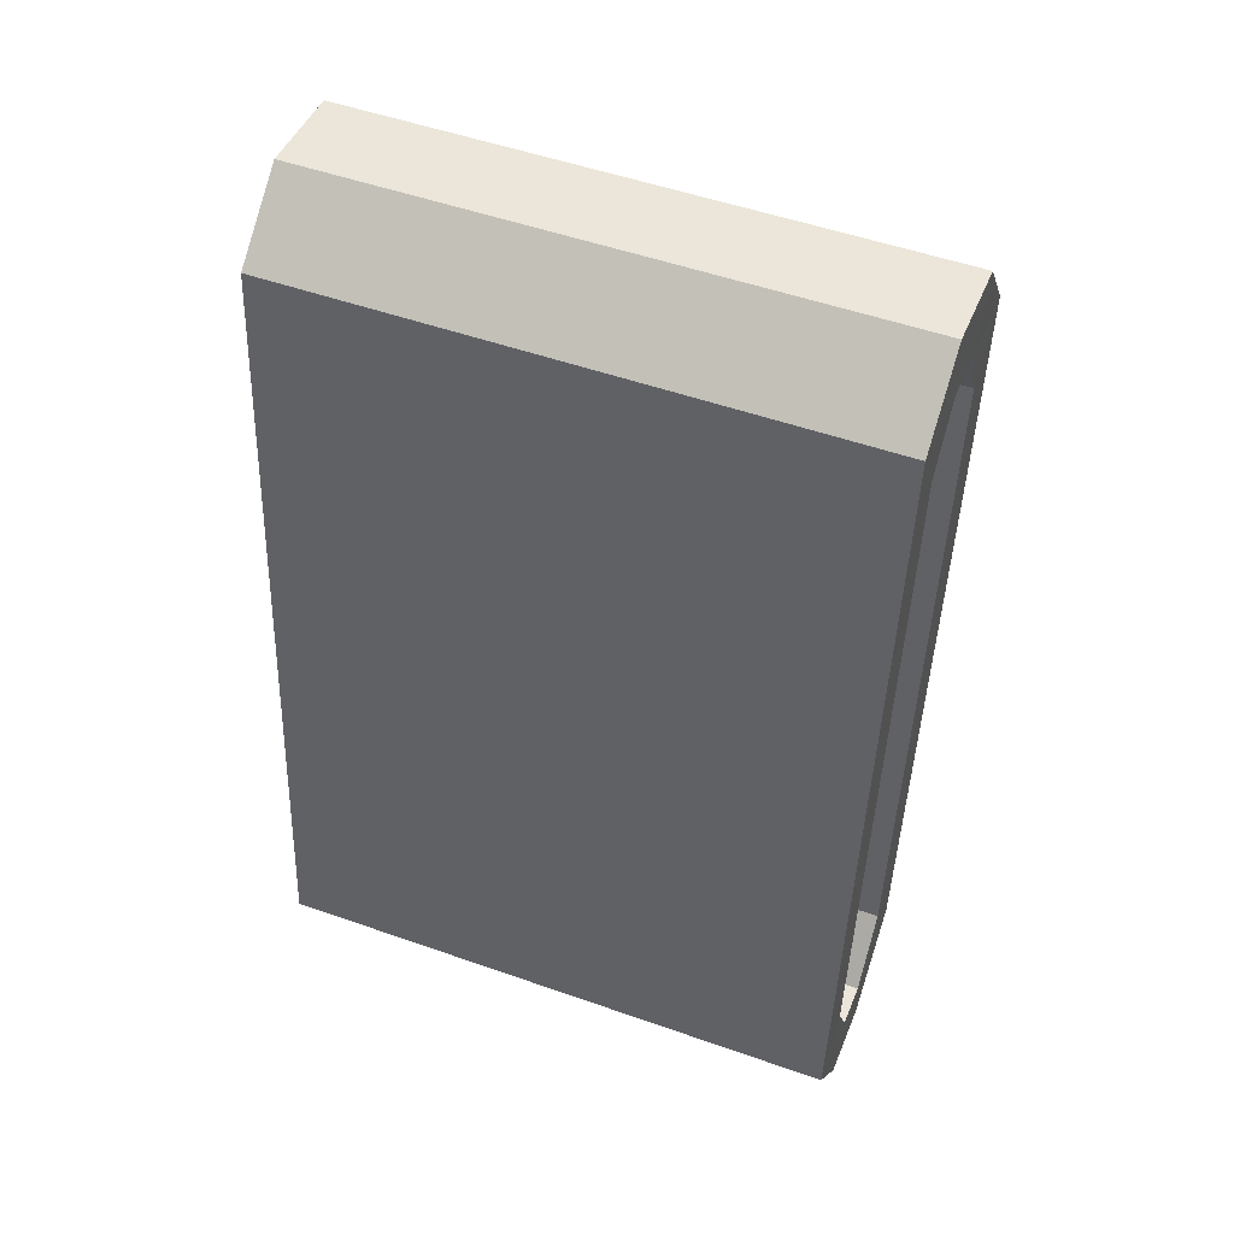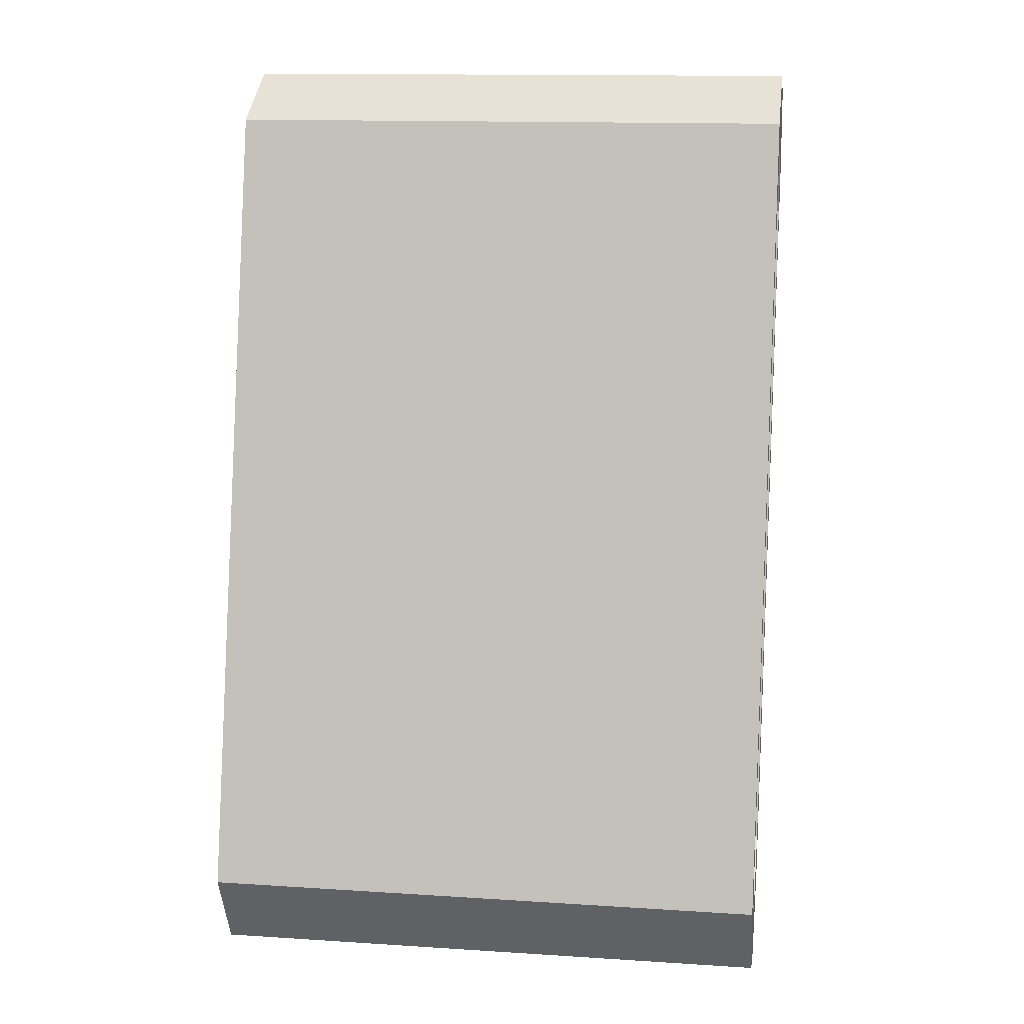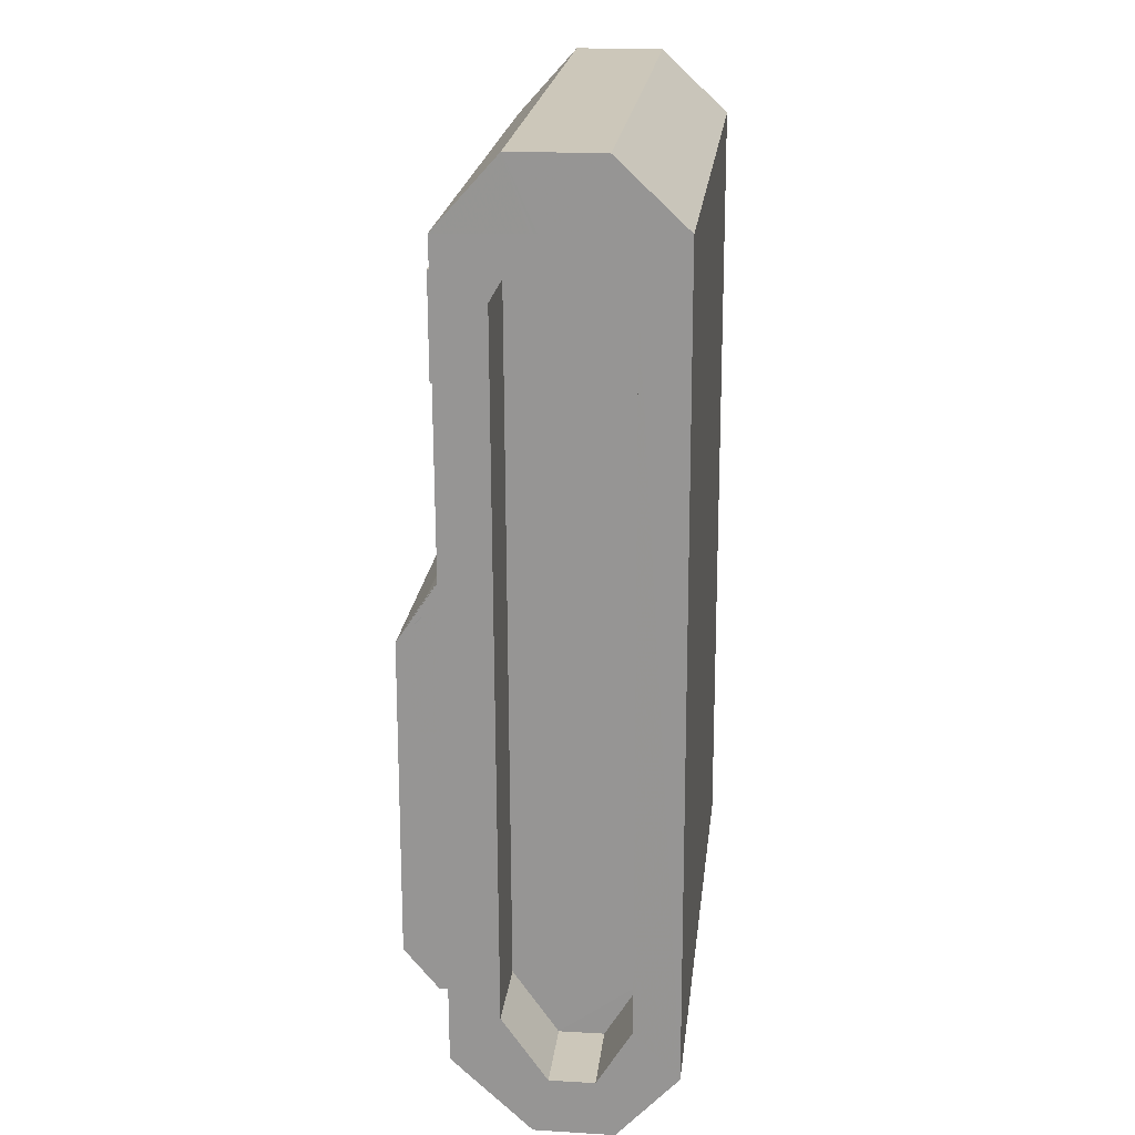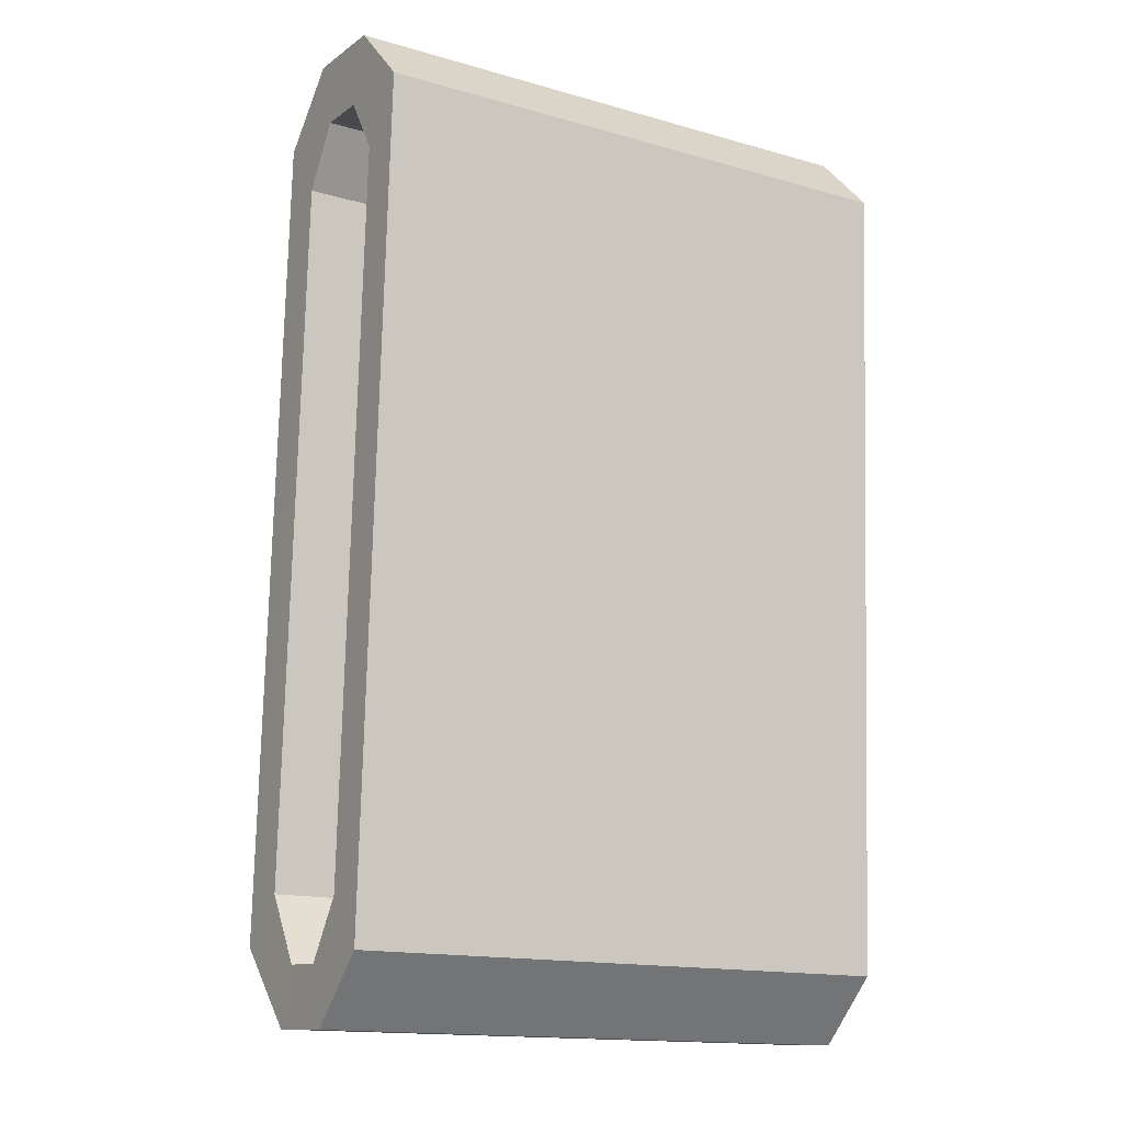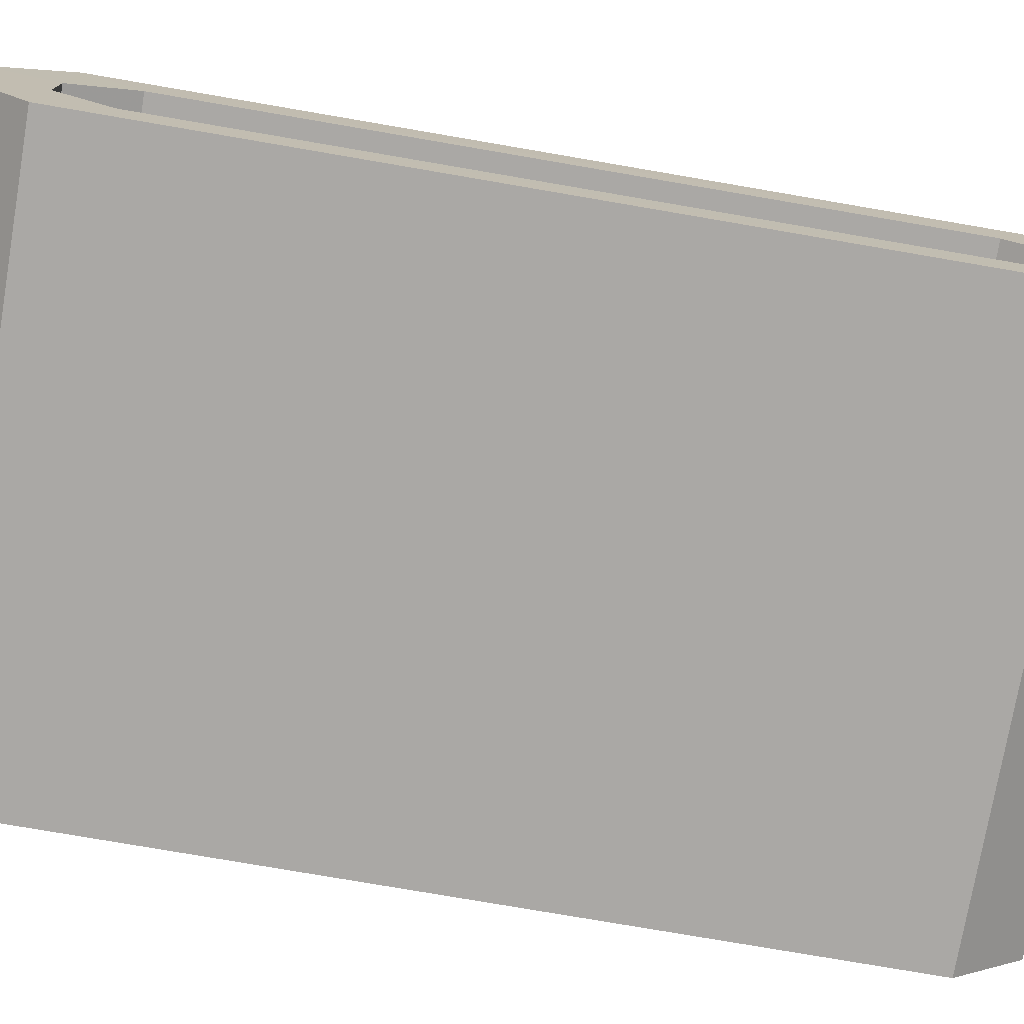
<metadata>
{"format":"obj","ext":"obj","renderer":"f3d","projection":"perspective","resolution":1024,"background":"white","views":[{"elev":45.3,"azim":21.0,"up":"+Z"},{"elev":-0.3,"azim":7.9,"up":"+Z"},{"elev":23.4,"azim":-83.5,"up":"+Z"},{"elev":-11.1,"azim":-31.7,"up":"+Z"},{"elev":-75.2,"azim":82.3,"up":"+Y"}]}
</metadata>
<code>
o obj_0
v -1.853 		0.332 		-1.073
v -1.853 		-0.627 		-1.099
v -1.855 		-0.08 		-1.147
v -1.863 		-0.015 		-1.397
v 0.5995 		-0.08 		-1.234
v -0.2385 		0.463 		1.046
v -0.2385 		0.463 		1.046
v -0.2385 		0.4628 		1.046
v -0.2382 		0.463 		1.046
v -0.2332 		0.463 		1.046
v -0.2385 		0.463 		1.046
v -0.2385 		0.463 		1.046
v 0.5995 		-0.277 		-1.232
v 0.5915 		-0.361 		-1.48
v -0.2366 		0.4628 		1.046
v -0.2367 		0.4628 		1.046
v 0.6015 		-0.627 		-1.185
v -1.855 		-0.277 		-1.145
v -1.369 		-0.404 		2.163
v -1.361 		-0.232 		2.405
v -1.863 		-0.361 		-1.395
v 0.7155 		0.143 		2.07
v -0.2398 		0.4634 		1.101
v 0.7155 		-0.404 		2.09
v -0.23 		0.3533 		1.418
v -0.2288 		0.3536 		1.456
v 0.6085 		-0.429 		-0.9755
v 0.5905 		-0.015 		-1.482
v 0.2315 		0.4258 		0.8089
v 0.2315 		0.425 		0.8085
v 0.2304 		0.4481 		0.7769
v -0.2425 		0.3491 		1.041
v 0.2555 		0.409 		0.8315
v -0.2415 		0.48 		1.048
v -0.2388 		0.4636 		1.135
v -0.2384 		0.4496 		1.146
v -0.2275 		0.478 		1.504
v -0.2281 		0.3538 		1.478
v -0.2278 		0.3538 		1.487
v -0.2277 		0.353 		1.489
v -0.2277 		0.353 		1.489
v -0.2277 		0.353 		1.491
v -0.2275 		0.3531 		1.497
v -1.139 		0.355 		1.732
v -0.2148 		0.3491 		1.04
v 0.3725 		0.349 		1.018
v -0.1206 		0.349 		1.036
v -1.486 		-0.08 		-1.161
v -1.484 		-0.277 		-1.159
v 0.3755 		0.349 		1.02
v 0.2555 		0.348 		0.8315
v 0.3729 		0.3503 		1.029
v 0.3727 		0.3497 		1.022
v 0.3726 		0.349 		1.02
v -1.425 		0.333 		-1.022
v 0.3733 		0.3504 		1.043
v -0.2368 		0.397 		1.043
v 0.3945 		0.418 		1.671
v 0.6095 		0.119 		-0.9505
v 0.3735 		0.48 		1.024
v 0.3905 		0.353 		1.468
v -1.139 		0.355 		1.732
v 0.3853 		0.3535 		1.408
v 0.3869 		0.3539 		1.456
v 0.2485 		0.119 		-0.9375
v -1.845 		0.119 		-0.8645
v 0.2475 		-0.429 		-0.9625
v 0.0865 		0.418 		1.688
v 0.3874 		0.353 		1.47
v -1.845 		-0.429 		-0.8895
v 0.3875 		0.3531 		1.474
v 0.3872 		0.3538 		1.465
v 0.3873 		0.353 		1.468
v 0.3945 		0.355 		1.673
v 0.3945 		0.355 		1.679
v 0.3945 		0.355 		1.679
v -0.2189 		0.3531 		1.497
v 0.3811 		0.3531 		1.474
v -1.368 		0.601 		0.5955
v -1.368 		0.601 		0.5947
v -1.369 		0.601 		0.5844
v -1.72 		0.092 		2.708
v -1.368 		0.601 		0.5955
v -1.347 		0.587 		0.6175
v -1.366 		0.601 		0.5956
v -1.476 		-0.429 		-0.9025
v 0.0865 		0.355 		1.688
v -1.347 		0.5862 		0.6189
v -1.347 		0.587 		0.6175
v -1.476 		0.119 		-0.8775
v 0.0875 		0.355 		1.69
v 0.0875 		0.355 		1.69
v -1.74 		0.143 		2.155
v 0.0875 		0.355 		1.69
v -1.73 		-0.037 		2.417
v 0.0875 		0.355 		1.69
v -1.169 		0.601 		0.5888
v -1.128 		0.587 		0.6098
v -1.73 		-0.009 		2.417
v -1.407 		0.337 		-0.4865
v -0.0739 		0.6001 		0.5522
v -1.73 		-0.023 		2.417
v -0.0655 		0.601 		0.5504
v 0.0885 		0.3554 		1.747
v 0.0898 		0.3555 		1.755
v 0.3945 		0.355 		1.679
v -0.3397 		0.5927 		0.5731
v 0.3635 		-0.017 		2.344
v 0.3635 		-0.042 		2.345
v 0.3635 		-0.009 		2.344
v 0.1885 		0.333 		-1.079
v 0.2451 		0.601 		0.5245
v 0.2385 		-0.08 		-1.22
v 0.2395 		-0.277 		-1.218
v 0.2456 		0.601 		0.5388
v 0.2361 		0.5961 		0.5476
v 0.2427 		0.601 		0.5397
v 0.2365 		0.5961 		0.5476
v 0.2393 		0.588 		0.5598
v 0.4098 		0.3579 		2.094
v 0.2442 		0.5866 		0.5615
v 0.2453 		0.601 		0.5396
v -1.73 		-0.598 		2.432
v -1.72 		-0.299 		2.711
v -1.73 		-0.232 		2.418
v -1.738 		-0.404 		2.175
v 0.2456 		0.601 		0.5395
v -1.73 		-0.149 		2.418
v -1.73 		-0.121 		2.417
v 0.2365 		0.596 		0.5475
v 0.4105 		0.421 		2.112
v 0.4105 		0.358 		2.114
v 0.4096 		0.358 		2.114
v 0.1015 		0.421 		2.13
v 0.2245 		0.5669 		0.5931
v -1.139 		0.355 		1.733
v -1.448 		0.355 		1.742
v -1.446 		0.355 		1.744
v 0.3635 		-0.146 		2.345
v 0.3635 		-0.139 		2.345
v -1.446 		0.355 		1.744
v -1.446 		0.355 		1.744
v 0.3545 		-0.404 		2.103
v 0.3635 		-0.232 		2.345
v 0.3635 		-0.217 		2.345
v -1.369 		0.143 		2.143
v 0.1013 		0.358 		2.125
v 0.1015 		0.3581 		2.131
v 0.7245 		-0.009 		2.33
v 0.7345 		0.092 		2.622
v 0.1186 		0.3581 		2.13
v 0.7245 		-0.021 		2.33
v 0.7245 		-0.058 		2.332
v -1.361 		-0.091 		2.405
v -1.446 		0.3552 		1.779
v 0.4094 		0.358 		2.11
v -1.445 		0.3553 		1.789
v -1.361 		-0.111 		2.405
v 0.7235 		0.36 		2.32
v -1.127 		0.3573 		2.073
v -1.128 		0.3573 		2.069
v 0.3875 		0.478 		1.48
v -1.425 		0.447 		-1.022
v -1.361 		-0.019 		2.404
v -1.361 		-0.009 		2.404
v -0.4477 		0.409 		0.8559
v -1.361 		-0.029 		2.405
v -0.2415 		0.4438 		1.054
v -0.2415 		0.463 		1.054
v -0.2414 		0.463 		1.053
v -0.2414 		0.463 		1.054
v -0.2411 		0.4631 		1.064
v 0.7245 		-0.232 		2.333
v 0.7245 		-0.598 		2.345
v 0.7245 		-0.143 		2.332
v 0.7345 		-0.299 		2.624
v 0.7245 		-0.204 		2.333
v 0.7245 		-0.215 		2.333
v -0.3885 		0.348 		0.8535
v -1.359 		0.4084 		0.8875
v -1.359 		0.4084 		0.8875
v -0.2465 		0.349 		1.04
v -1.359 		0.4085 		0.8873
v -1.359 		0.4201 		0.8706
v -0.242 		0.3508 		1.053
v -0.2423 		0.35 		1.044
v 0.6025 		0.332 		-1.159
v -1.344 		0.4203 		0.8698
v 0.1885 		0.447 		-1.079
v -0.2305 		0.353 		1.49
v -1.431 		0.421 		2.186
v -1.123 		0.421 		2.168
v -1.348 		0.4084 		0.8871
v -1.349 		0.4084 		0.8872
v 0.3545 		0.143 		2.083
v -1.339 		0.425 		0.8625
v -1.73 		0.36 		2.405
v -1.341 		0.4751 		0.7908
v -1.339 		0.4252 		0.8626
v -1.432 		0.358 		2.178
v -1.431 		0.3581 		2.187
v -1.207 		0.4253 		0.8581
v -1.259 		0.419 		0.8689
v -0.8731 		0.4652 		0.7895
v -0.7693 		0.4149 		0.8582
v -1.355 		0.348 		0.8875
v -1.359 		0.348 		0.8875
v -1.123 		0.358 		2.169
v -1.124 		0.358 		2.168
v -1.124 		0.358 		2.167
v -1.123 		0.358 		2.17
v -1.359 		0.348 		0.8685
v -1.448 		0.418 		1.742
v -1.131 		0.358 		2.17
v -1.139 		0.418 		1.726
v -0.5415 		0.36 		2.364
v -1.418 		0.601 		-0.8329
v -1.419 		0.601 		-0.8379
v -1.139 		0.355 		1.726
v -0.6269 		0.601 		-0.8655
v -0.6062 		0.601 		-0.8663
v 0.1954 		0.601 		-0.8939
v 0.1954 		0.601 		-0.8929
g group_0_11909273
f 1 4 3
f 6 7 8
f 7 9 10
f 7 11 9
f 11 7 12
f 7 6 12
f 7 15 16
f 16 8 7
f 10 15 7
f 17 14 13
f 2 70 18
f 18 3 4
f 18 4 21
f 26 36 25
f 17 13 27
f 29 30 31
f 18 21 2
f 30 33 121
f 49 18 70
f 33 30 166
f 127 121 33
f 35 36 37
f 26 37 36
f 13 14 28
f 23 35 34
f 37 34 35
f 26 38 37
f 38 39 37
f 39 40 37
f 43 37 42
f 42 37 41
f 40 41 37
f 50 51 46
f 48 18 49
f 52 50 53
f 179 51 33
f 46 54 50
f 50 54 53
f 86 48 49
f 182 51 179
f 46 51 47
f 182 47 51
f 52 56 50
f 13 5 113
f 60 10 34
f 34 6 8
f 57 34 8
f 9 34 10
f 9 11 34
f 114 27 13
f 12 34 11
f 12 6 34
f 57 8 16
f 57 16 15
f 15 10 57
f 17 27 24
f 18 48 3
f 34 57 32
f 47 45 57
f 57 10 47
f 32 57 45
f 63 64 61
f 63 61 50
f 47 10 60
f 64 72 61
f 1 66 93
f 46 47 60
f 56 63 50
f 113 5 59
f 59 65 113
f 69 71 61
f 72 73 61
f 69 61 73
f 3 66 1
f 113 65 67
f 43 216 77
f 3 48 66
f 207 212 1
f 100 1 212
f 83 80 79
f 84 85 83
f 49 70 86
f 80 85 81
f 83 85 80
f 88 89 84
f 87 91 92
f 87 92 96
f 86 90 48
f 91 94 92
f 90 66 48
f 94 96 92
f 89 98 84
f 100 55 1
f 89 88 98
f 84 98 97
f 84 97 85
f 204 98 198
f 94 78 77
f 98 107 97
f 104 87 96
f 82 102 95
f 107 98 204
f 88 198 98
f 77 216 94
f 95 129 82
f 105 104 96
f 105 94 104
f 216 104 94
f 21 4 28
f 82 150 216
f 75 74 106
f 75 106 76
f 99 102 82
f 21 28 14
f 164 102 99
f 102 167 95
f 101 103 107
f 97 107 103
f 2 14 17
f 21 14 2
f 1 28 4
f 120 106 74
f 164 167 102
f 112 115 51
f 67 27 114
f 93 146 165
f 99 93 165
f 117 103 116
f 76 106 156
f 58 120 74
f 122 117 121
f 119 121 118
f 118 121 117
f 116 118 117
f 123 124 125
f 156 120 76
f 122 115 117
f 159 76 120
f 118 130 119
f 132 159 120
f 116 130 118
f 123 125 126
f 124 128 125
f 115 127 51
f 127 115 122
f 115 112 117
f 126 70 2
f 94 105 96
f 61 76 159
f 61 159 50
f 101 116 103
f 87 74 91
f 117 112 103
f 130 116 101
f 135 101 31
f 124 82 129
f 74 87 68
f 128 124 129
f 1 141 207
f 135 31 30
f 151 133 131
f 121 119 135
f 121 135 30
f 130 101 119
f 122 121 127
f 134 68 87
f 44 136 62
f 158 128 129
f 125 128 20
f 158 20 128
f 138 137 142
f 80 81 212
f 138 142 141
f 140 139 143
f 137 219 142
f 145 144 143
f 62 141 44
f 142 44 141
f 139 145 143
f 123 126 2
f 137 138 155
f 66 90 93
f 126 86 70
f 134 58 68
f 146 90 86
f 123 174 176
f 126 19 86
f 148 134 147
f 87 104 134
f 147 134 104
f 148 151 134
f 124 123 176
f 147 216 148
f 216 159 148
f 13 113 114
f 146 93 90
f 114 113 67
f 149 150 152
f 167 154 95
f 154 158 129
f 112 51 111
f 146 154 167
f 150 153 152
f 86 158 154
f 110 149 108
f 152 108 149
f 86 19 158
f 109 108 152
f 109 152 153
f 129 95 154
f 132 120 131
f 58 131 120
f 106 120 156
f 157 155 138
f 200 155 197
f 127 33 51
f 157 141 155
f 197 155 141
f 158 19 20
f 141 157 138
f 134 151 131
f 107 31 101
f 119 101 135
f 132 131 133
f 86 154 146
f 159 150 149
f 37 162 34
f 160 161 136
f 159 149 22
f 60 34 162
f 151 159 133
f 160 190 161
f 161 190 62
f 146 167 164
f 190 210 216
f 133 159 132
f 136 161 62
f 165 164 99
f 204 29 31
f 31 107 204
f 72 64 162
f 162 63 56
f 100 217 163
f 196 205 30
f 71 69 162
f 146 164 165
f 64 63 162
f 29 202 30
f 168 169 170
f 69 73 162
f 72 162 73
f 169 171 170
f 169 172 171
f 134 131 58
f 175 140 153
f 74 68 58
f 71 78 76
f 61 71 76
f 75 91 74
f 124 176 82
f 150 82 176
f 174 24 173
f 175 153 150
f 55 100 163
f 150 176 175
f 176 177 175
f 75 76 91
f 94 91 76
f 189 55 163
f 78 94 76
f 19 126 20
f 177 176 178
f 36 35 168
f 151 148 159
f 33 166 179
f 125 20 126
f 216 150 159
f 181 207 180
f 62 182 179
f 80 212 79
f 55 189 111
f 62 179 206
f 184 79 212
f 182 185 186
f 123 2 17
f 45 182 32
f 182 186 32
f 53 54 60
f 183 212 181
f 53 60 52
f 100 212 81
f 47 182 45
f 5 28 187
f 54 46 60
f 182 190 25
f 188 196 184
f 184 196 79
f 60 56 52
f 182 25 185
f 1 187 28
f 1 55 187
f 56 60 162
f 169 168 35
f 111 187 55
f 172 169 23
f 35 23 169
f 187 51 50
f 111 51 187
f 173 178 176
f 26 25 190
f 176 174 173
f 13 28 5
f 216 43 190
f 143 144 24
f 65 143 67
f 39 38 190
f 22 59 187
f 189 222 111
f 182 62 190
f 67 143 24
f 223 111 222
f 38 26 190
f 140 177 139
f 178 139 177
f 41 40 190
f 144 145 173
f 178 173 145
f 39 190 40
f 41 190 42
f 145 139 178
f 140 175 177
f 109 153 140
f 42 190 43
f 162 37 77
f 22 187 159
f 173 24 144
f 43 77 37
f 77 78 162
f 71 162 78
f 17 24 174
f 183 194 184
f 188 184 194
f 181 180 183
f 180 194 183
f 159 187 50
f 211 208 192
f 24 27 67
f 187 59 5
f 123 17 174
f 195 65 22
f 65 195 143
f 22 149 195
f 180 206 194
f 109 140 195
f 140 143 195
f 195 108 109
f 195 110 108
f 59 22 65
f 194 193 188
f 110 195 149
f 83 79 196
f 137 155 191
f 197 99 82
f 83 196 84
f 93 99 197
f 84 196 88
f 199 198 196
f 198 88 196
f 194 179 193
f 214 192 191
f 201 191 200
f 202 204 198
f 199 202 198
f 196 188 203
f 197 201 200
f 188 193 203
f 196 202 199
f 179 166 193
f 29 204 202
f 30 205 166
f 196 203 205
f 201 214 191
f 205 193 166
f 203 193 205
f 216 214 197
f 196 30 202
f 197 214 201
f 141 206 207
f 62 206 141
f 206 180 207
f 160 215 210
f 209 210 215
f 211 192 214
f 209 208 216
f 211 216 208
f 183 184 212
f 207 181 212
f 206 179 194
f 214 216 211
f 191 192 213
f 197 82 216
f 137 191 213
f 190 160 210
f 215 213 192
f 209 216 210
f 192 208 215
f 200 191 155
f 197 1 93
f 141 1 197
f 147 104 216
f 34 32 168
f 34 168 170
f 34 170 171
f 171 172 34
f 219 215 160
f 23 34 172
f 218 163 217
f 220 163 218
f 219 213 215
f 218 217 220
f 100 81 217
f 185 168 186
f 186 168 32
f 208 209 215
f 85 97 81
f 160 136 219
f 25 36 185
f 168 185 36
f 44 142 219
f 136 44 219
f 137 213 219
f 81 97 217
f 221 163 220
f 189 163 221
f 220 217 97
f 97 103 220
f 221 220 103
f 103 112 223
f 223 221 103
f 221 222 189
f 222 221 223
f 111 223 112

</code>
